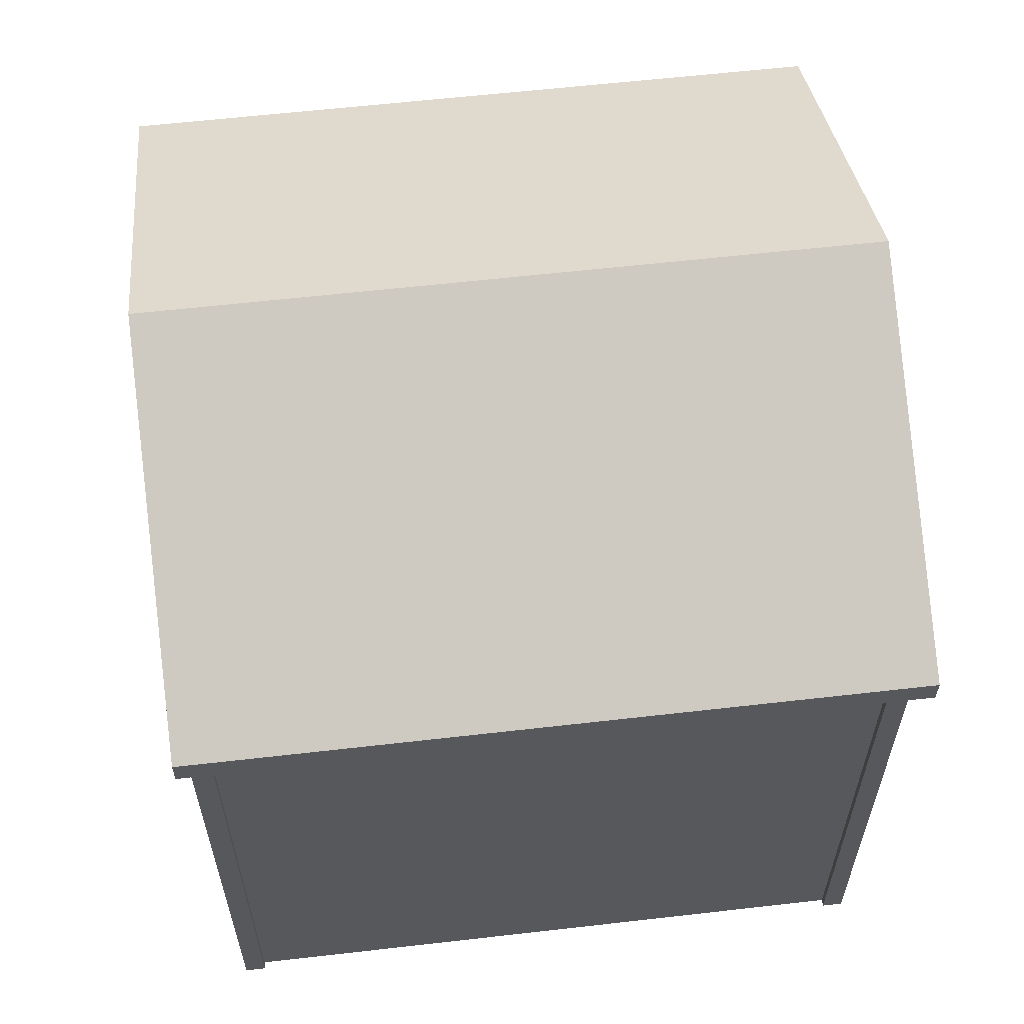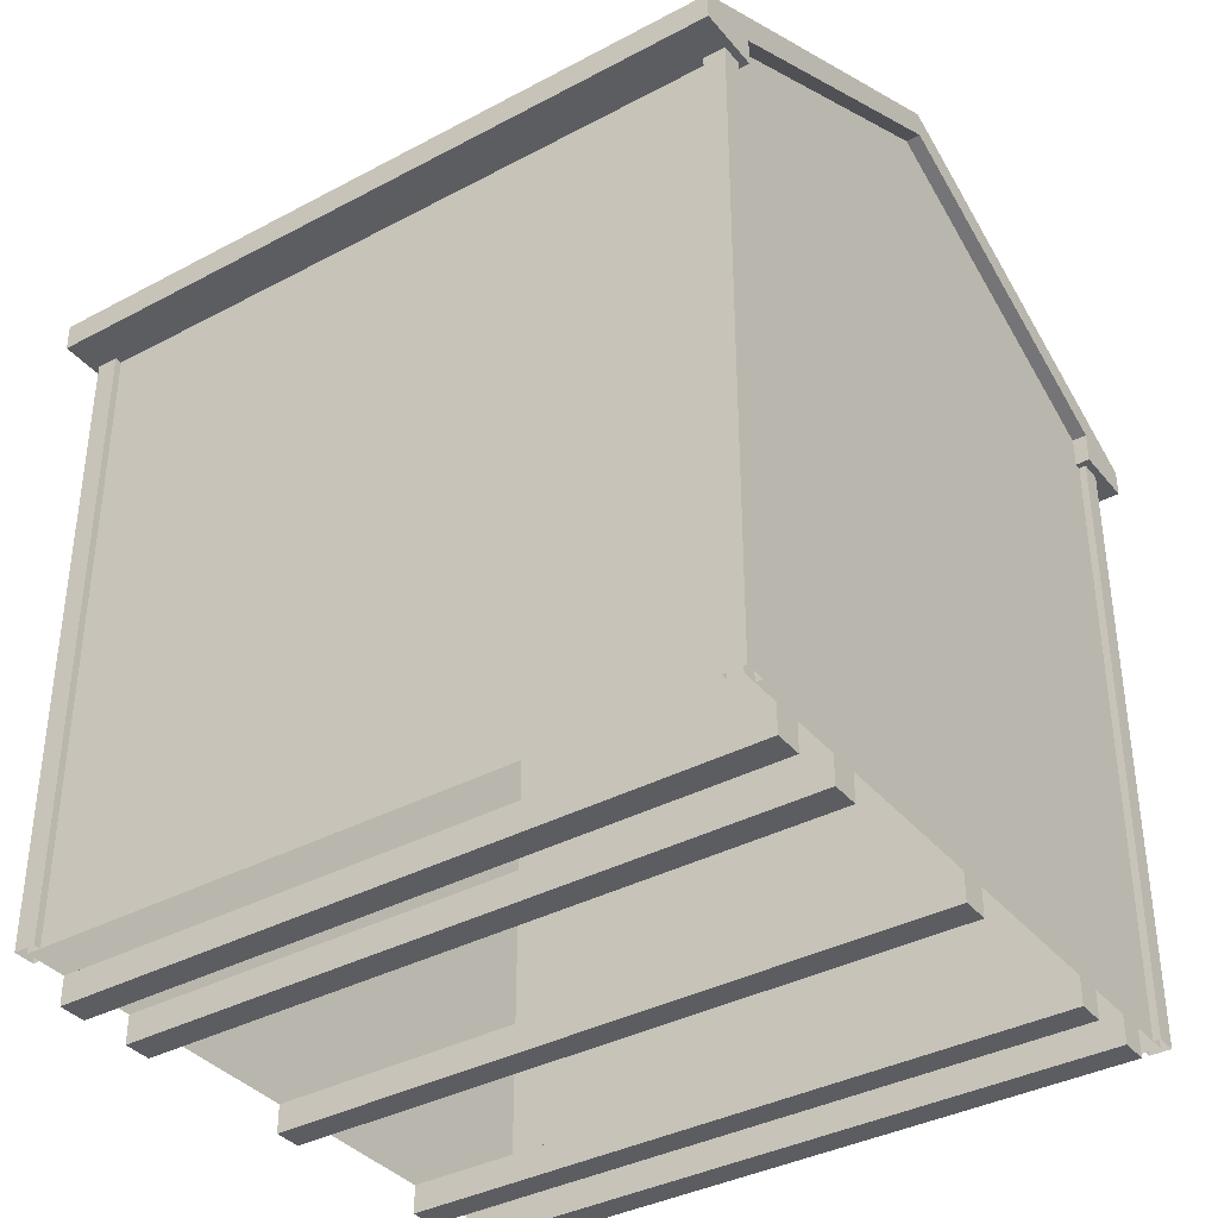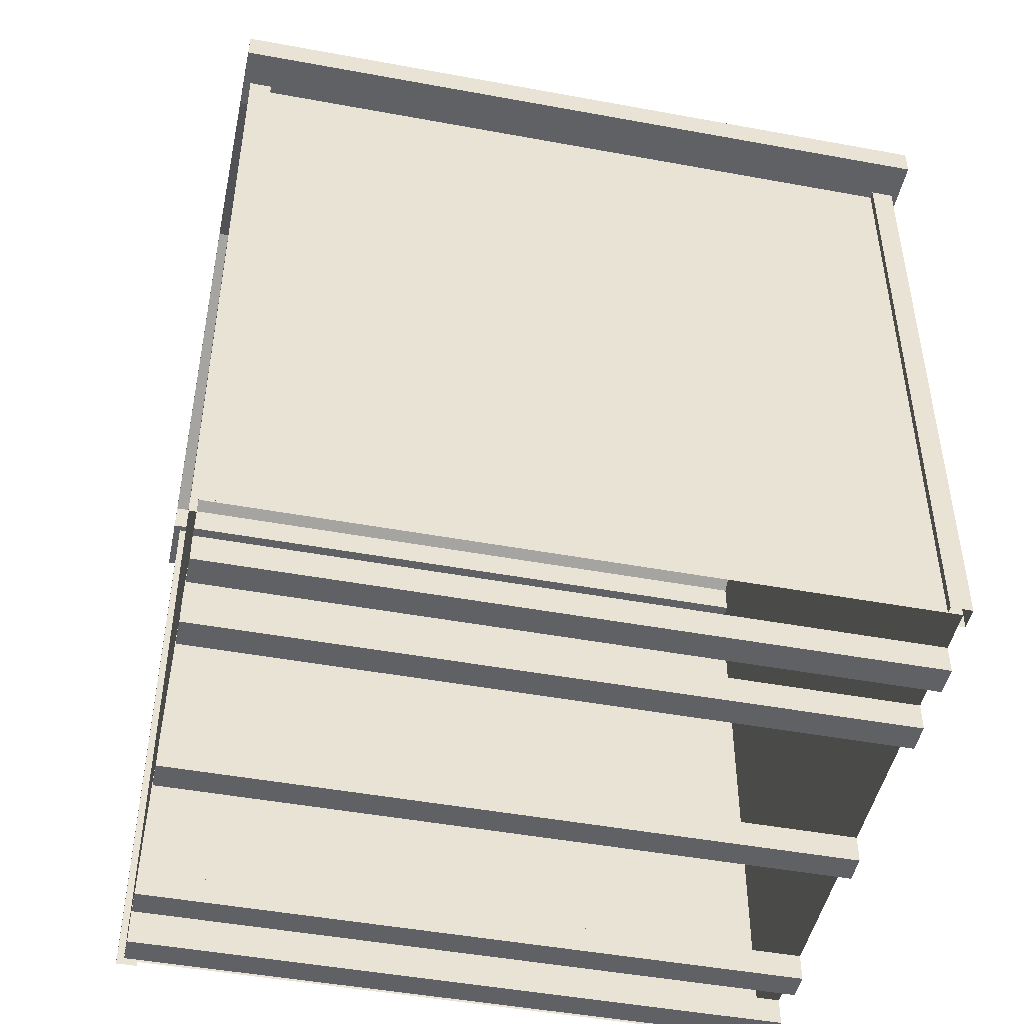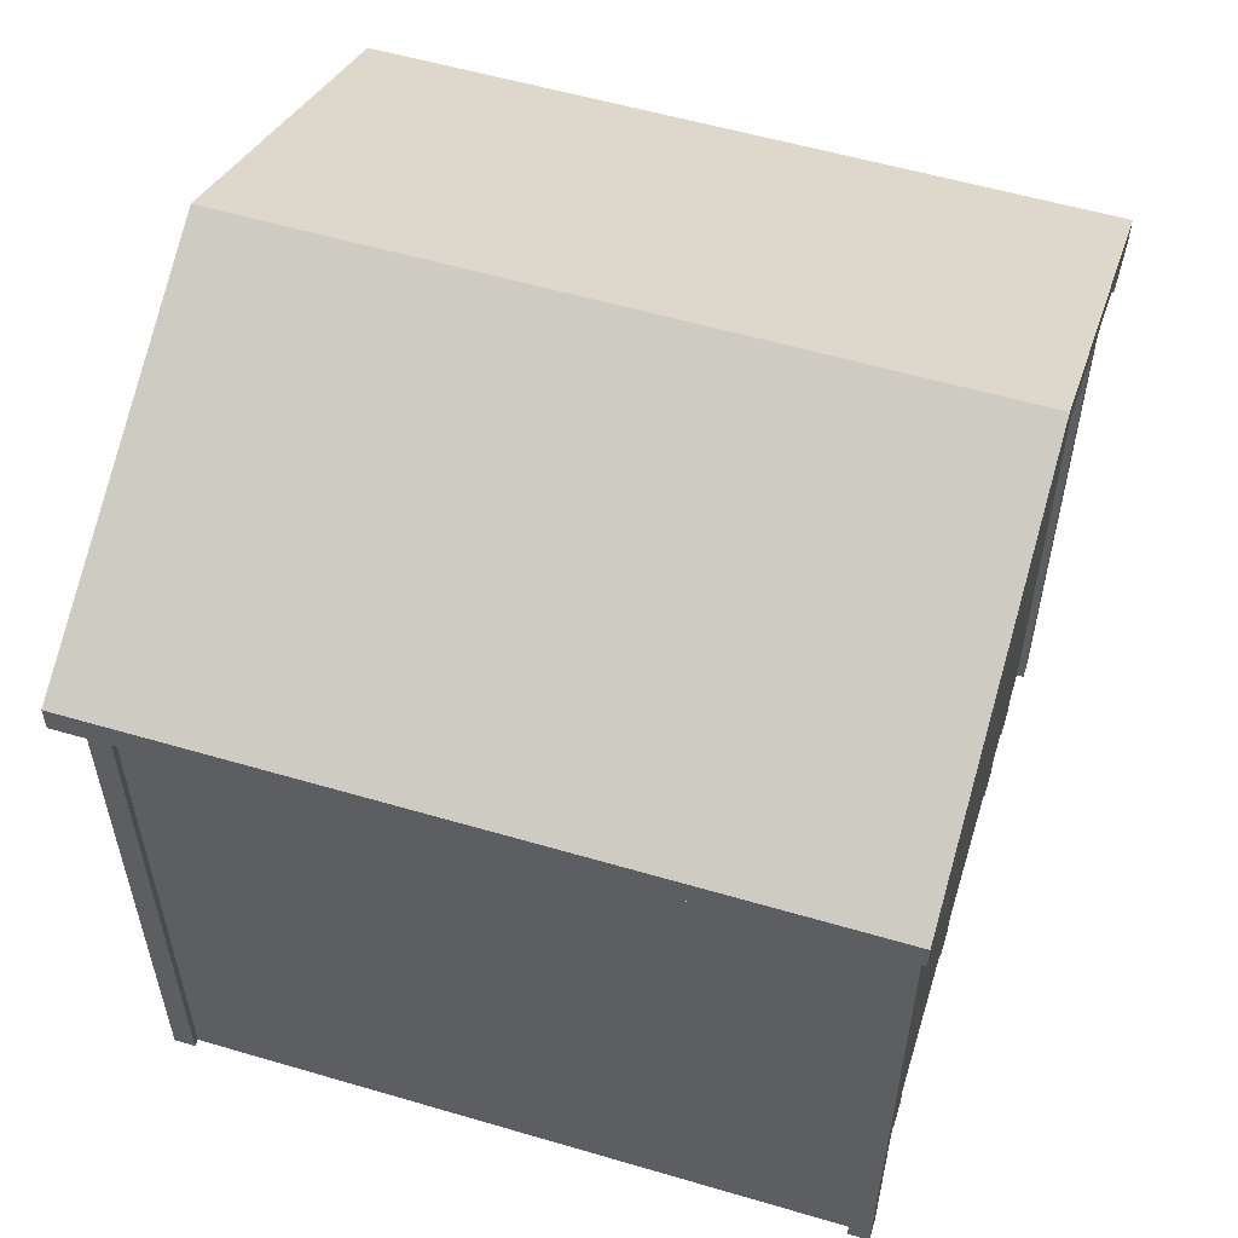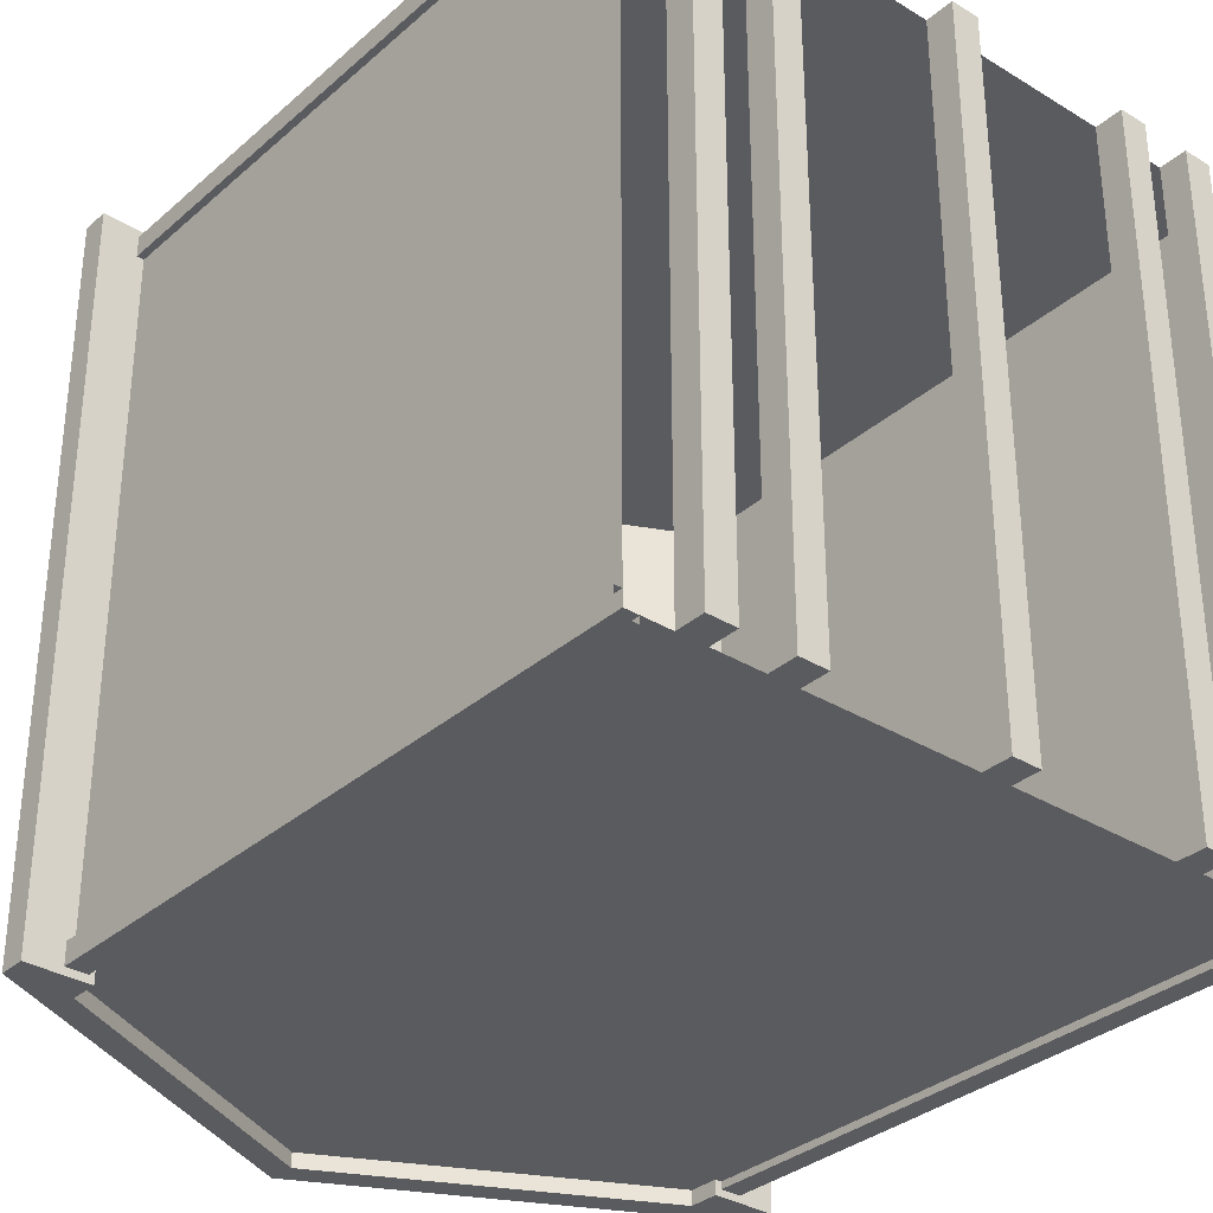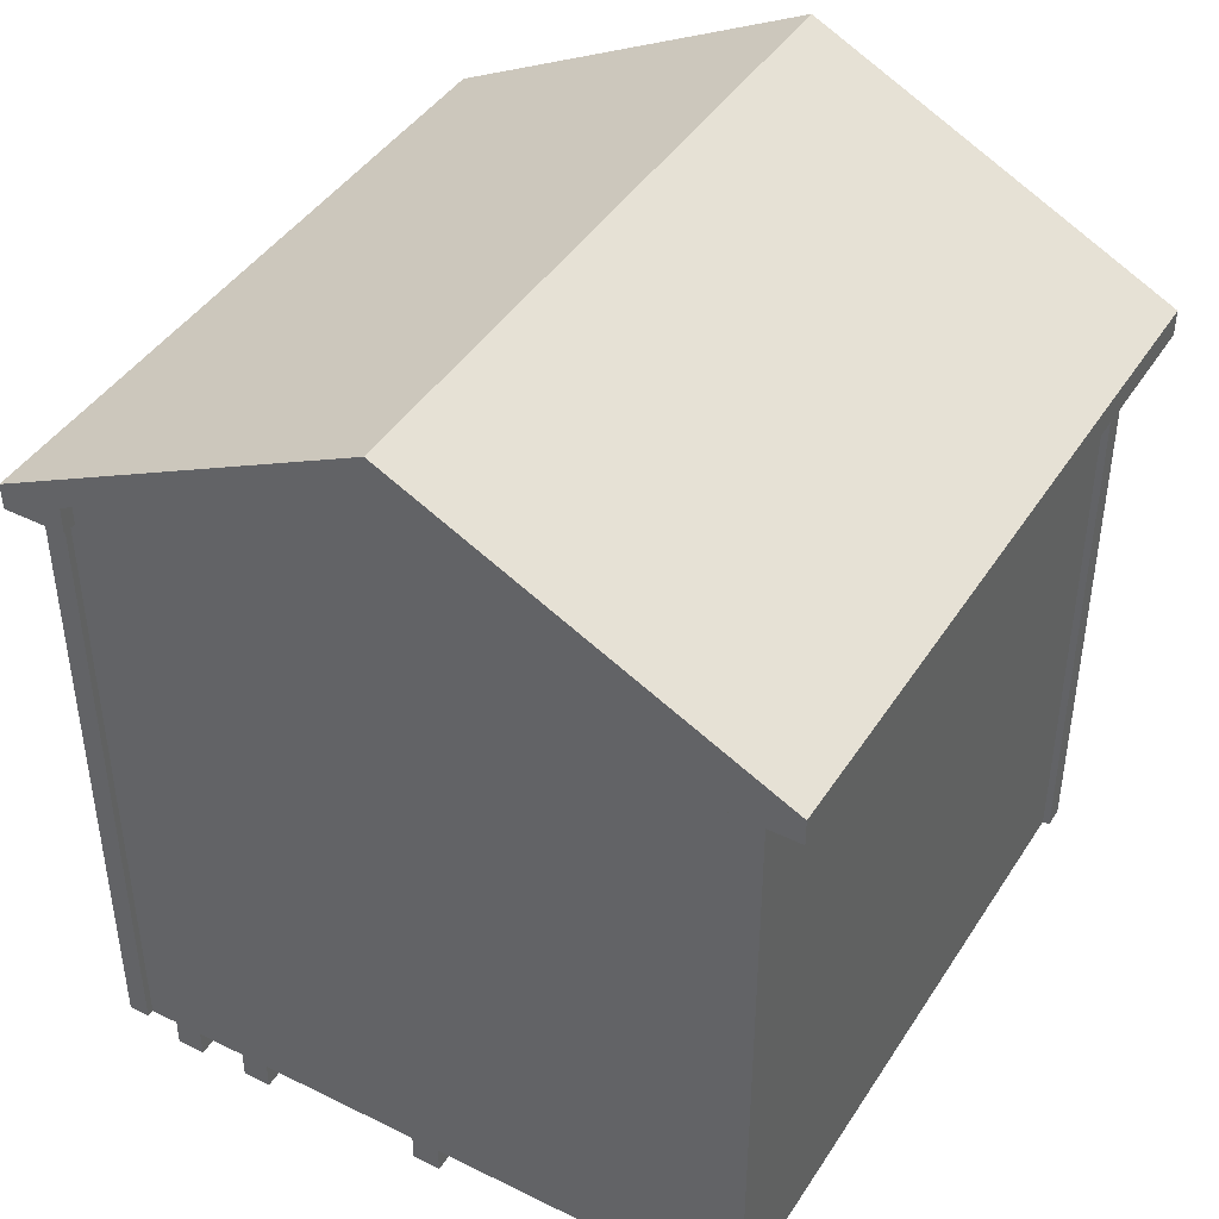
<metadata>
{"format":"obj","ext":"obj","renderer":"f3d","projection":"perspective","resolution":1024,"background":"white","views":[{"elev":60.0,"azim":-96.7,"up":"+Y"},{"elev":-37.1,"azim":-55.5,"up":"+Y"},{"elev":-47.1,"azim":-101.8,"up":"+Y"},{"elev":56.2,"azim":107.1,"up":"+Y"},{"elev":-33.0,"azim":-40.1,"up":"+Z"},{"elev":42.8,"azim":30.3,"up":"+Y"}]}
</metadata>
<code>
o 8 wide A-frame_7ft_8x8.obj
g default
v -1.18 0.1016 -1.219
v 1.18 0.1016 -1.219
v 1.18 2.426 -1.219
v -1.18 2.426 -1.219
v -1.18 0.1016 1.219
v -1.18 2.426 1.219
v 1.18 2.426 1.219
v 1.18 0.1016 1.219
v 1.335 2.356 -1.27
v 1.335 2.451 -1.27
v -1.548e-08 3.116 -1.27
v -1.335 2.451 -1.27
v -1.335 2.356 -1.27
v -1.11 2.356 -1.27
v -1.11 2.456 -1.27
v -1.548e-08 3.016 -1.27
v 1.105 2.466 -1.27
v 1.105 2.356 -1.27
v 1.335 2.356 1.27
v 1.105 2.356 1.27
v 1.105 2.466 1.27
v -1.548e-08 3.016 1.27
v -1.11 2.456 1.27
v -1.11 2.356 1.27
v -1.335 2.356 1.27
v -1.335 2.451 1.27
v -1.548e-08 3.116 1.27
v 1.335 2.451 1.27
v -1.205 0.1016 -1.168
v -1.129 0.1016 -1.245
v -1.205 0.1016 -1.245
v -1.205 2.426 -1.168
v -1.205 2.426 -1.245
v -1.129 2.426 -1.245
v 1.205 0.1016 -1.168
v 1.129 0.1016 -1.245
v 1.205 0.1016 -1.245
v 1.205 2.426 -1.168
v 1.205 2.426 -1.245
v 1.129 2.426 -1.245
v -1.205 0.1016 1.168
v -1.129 0.1016 1.245
v -1.205 0.1016 1.245
v -1.205 2.426 1.168
v -1.205 2.426 1.245
v -1.129 2.426 1.245
v 1.205 0.1016 1.168
v 1.129 0.1016 1.245
v 1.205 0.1016 1.245
v 1.205 2.426 1.168
v 1.205 2.426 1.245
v 1.129 2.426 1.245
v -1.18 0.1016 -1.168
v -1.18 2.426 -1.168
v -1.18 2.426 1.168
v -1.18 0.1016 1.168
v -1.129 2.426 -1.219
v -1.129 0.1016 -1.219
v 1.129 0.1016 -1.219
v 1.129 2.426 -1.219
v 1.18 2.426 -1.168
v 1.18 0.1016 -1.168
v 1.18 0.1016 1.168
v 1.18 2.426 1.168
v -1.129 2.426 1.219
v -1.129 0.1016 1.219
v 1.129 0.1016 1.219
v 1.129 2.426 1.219
v -1.027 0.1016 1.219
v -1.027 0.1016 -1.219
v -0.9254 0.1016 -1.219
v -0.9254 0.1016 1.219
v -1.027 0 1.219
v -0.9254 0 1.219
v -0.9254 0 -1.219
v -1.027 0 -1.219
v -0.747 0.1016 1.219
v -0.747 0.1016 -1.219
v -0.6454 0.1016 -1.219
v -0.6454 0.1016 1.219
v -0.747 0 1.219
v -0.6454 0 1.219
v -0.6454 0 -1.219
v -0.747 0 -1.219
v 1.027 0.1016 1.219
v 1.027 0.1016 -1.219
v 0.9254 0.1016 -1.219
v 0.9254 0.1016 1.219
v 1.027 0 1.219
v 0.9254 0 1.219
v 0.9254 0 -1.219
v 1.027 0 -1.219
v 0.747 0.1016 1.219
v 0.747 0.1016 -1.219
v 0.6454 0.1016 -1.219
v 0.6454 0.1016 1.219
v 0.747 0 1.219
v 0.6454 0 1.219
v 0.6454 0 -1.219
v 0.747 0 -1.219
v -0.0508 0.1016 1.219
v -0.0508 0.1016 -1.219
v 0.0508 0.1016 -1.219
v 0.0508 0.1016 1.219
v -0.0508 0 1.219
v 0.0508 0 1.219
v 0.0508 0 -1.219
v -0.0508 0 -1.219
v -1.027 0.1016 -1.219
v -0.9254 0.1016 -1.219
v -0.9254 0 -1.219
v -1.027 0 -1.219
v -0.747 0.1016 -1.219
v -0.6454 0.1016 -1.219
v -0.6454 0 -1.219
v -0.747 0 -1.219
v 1.027 0.1016 -1.219
v 0.9254 0.1016 -1.219
v 0.9254 0 -1.219
v 1.027 0 -1.219
v 0.747 0.1016 -1.219
v 0.6454 0.1016 -1.219
v 0.6454 0 -1.219
v 0.747 0 -1.219
v -0.0508 0.1016 -1.219
v 0.0508 0.1016 -1.219
v 0.0508 0 -1.219
v -0.0508 0 -1.219
v -1.027 0.1016 1.219
v -0.9254 0.1016 1.219
v -1.027 0 1.219
v -0.9254 0 1.219
v -0.747 0.1016 1.219
v -0.6454 0.1016 1.219
v -0.747 0 1.219
v -0.6454 0 1.219
v 1.027 0.1016 1.219
v 0.9254 0.1016 1.219
v 1.027 0 1.219
v 0.9254 0 1.219
v 0.747 0.1016 1.219
v 0.6454 0.1016 1.219
v 0.747 0 1.219
v 0.6454 0 1.219
v -0.0508 0.1016 1.219
v 0.0508 0.1016 1.219
v -0.0508 0 1.219
v 0.0508 0 1.219
v -1.18 0.1016 1.219
v -1.18 2.426 1.219
v 1.18 2.426 1.219
v 1.18 0.1016 1.219
v 1.335 2.356 1.27
v 1.105 2.356 1.27
v 1.105 2.466 1.27
v -1.548e-08 3.016 1.27
v -1.11 2.456 1.27
v -1.11 2.356 1.27
v -1.335 2.356 1.27
v -1.335 2.451 1.27
v -1.548e-08 3.116 1.27
v 1.335 2.451 1.27
v -1.548e-08 3.016 1.219
v -5.801e-10 0.1016 1.219
v -1.18 0.1016 -1.219
v 1.18 0.1016 -1.219
v 1.18 2.426 -1.219
v -1.18 2.426 -1.219
v 1.335 2.356 -1.27
v 1.335 2.451 -1.27
v -1.548e-08 3.116 -1.27
v -1.335 2.451 -1.27
v -1.335 2.356 -1.27
v -1.11 2.356 -1.27
v -1.11 2.456 -1.27
v -1.548e-08 3.016 -1.27
v 1.105 2.466 -1.27
v 1.105 2.356 -1.27
v -1.548e-08 3.016 -1.219
v -5.801e-10 0.1016 -1.219
v 1.335 2.451 -1.27
v -1.548e-08 3.116 -1.27
v -1.548e-08 3.116 1.27
v 1.335 2.451 1.27
g Shed
f 6 4 5
f 4 1 5
f 2 7 8
f 3 7 2
g Floor
f 109 110 111
f 112 109 111
f 113 114 115
f 116 113 115
f 118 120 119
f 118 117 120
f 122 124 123
f 122 121 124
f 125 126 127
f 125 127 128
f 69 70 76
f 69 76 73
f 71 70 69
f 71 69 72
f 71 72 74
f 75 71 74
f 73 75 74
f 76 75 73
f 77 78 84
f 77 84 81
f 79 78 77
f 79 77 80
f 79 80 82
f 83 79 82
f 81 83 82
f 84 83 81
f 101 102 108
f 101 108 105
f 103 102 101
f 104 103 101
f 103 104 106
f 107 103 106
f 107 106 105
f 108 107 105
f 96 99 98
f 96 95 99
f 94 95 96
f 93 94 96
f 100 94 97
f 94 93 97
f 99 100 98
f 100 97 98
f 88 91 90
f 88 87 91
f 86 87 88
f 85 86 88
f 92 86 89
f 86 85 89
f 91 92 90
f 92 89 90
f 130 129 131
f 130 131 132
f 134 133 135
f 134 135 136
f 139 137 140
f 137 138 140
f 143 141 144
f 141 142 144
f 146 145 147
f 148 146 147
g Shed
f 150 149 164
f 163 150 164
f 152 151 164
f 151 163 164
g Sides
f 157 160 158
f 160 159 158
f 156 161 157
f 157 161 160
f 161 156 155
f 161 155 162
f 153 162 154
f 162 155 154
g Shed
f 179 167 180
f 167 166 180
f 168 179 180
f 165 168 180
g Sides
f 170 169 178
f 177 170 178
f 177 171 170
f 176 171 177
f 171 175 172
f 171 176 175
f 173 172 174
f 172 175 174
g Trim
f 34 57 58
f 30 34 58
f 31 34 30
f 33 34 31
f 33 31 29
f 32 33 29
f 32 29 53
f 54 32 53
f 41 44 56
f 44 55 56
f 45 41 43
f 45 44 41
f 46 43 42
f 46 45 43
f 66 65 42
f 65 46 42
f 52 68 67
f 52 67 48
f 49 52 48
f 51 52 49
f 47 51 49
f 50 51 47
f 50 47 63
f 64 50 63
f 35 38 62
f 38 61 62
f 37 39 35
f 39 38 35
f 40 37 36
f 40 39 37
f 60 36 59
f 60 40 36
g Roof
f 182 183 181
f 181 183 184
g Sides
f 10 28 9
f 9 28 19
f 18 9 19
f 18 19 20
f 17 18 20
f 21 17 20
g Shed
f 16 17 21
f 22 16 21
f 16 22 15
f 15 22 23
g Sides
f 15 23 14
f 14 23 24
f 13 14 24
f 25 13 24
f 12 13 25
f 26 12 25
g Roof
f 11 12 26
f 27 11 26

</code>
